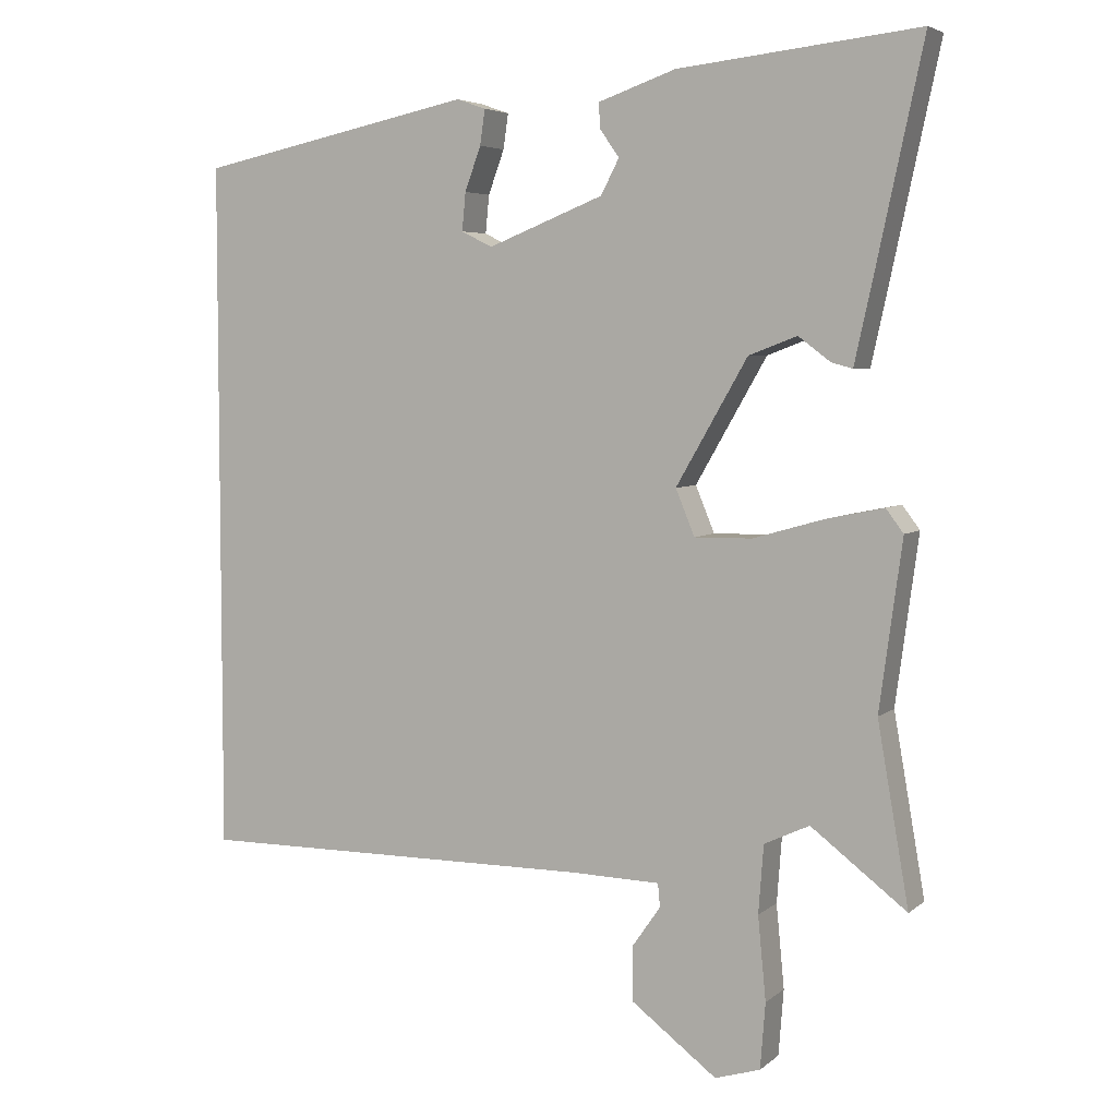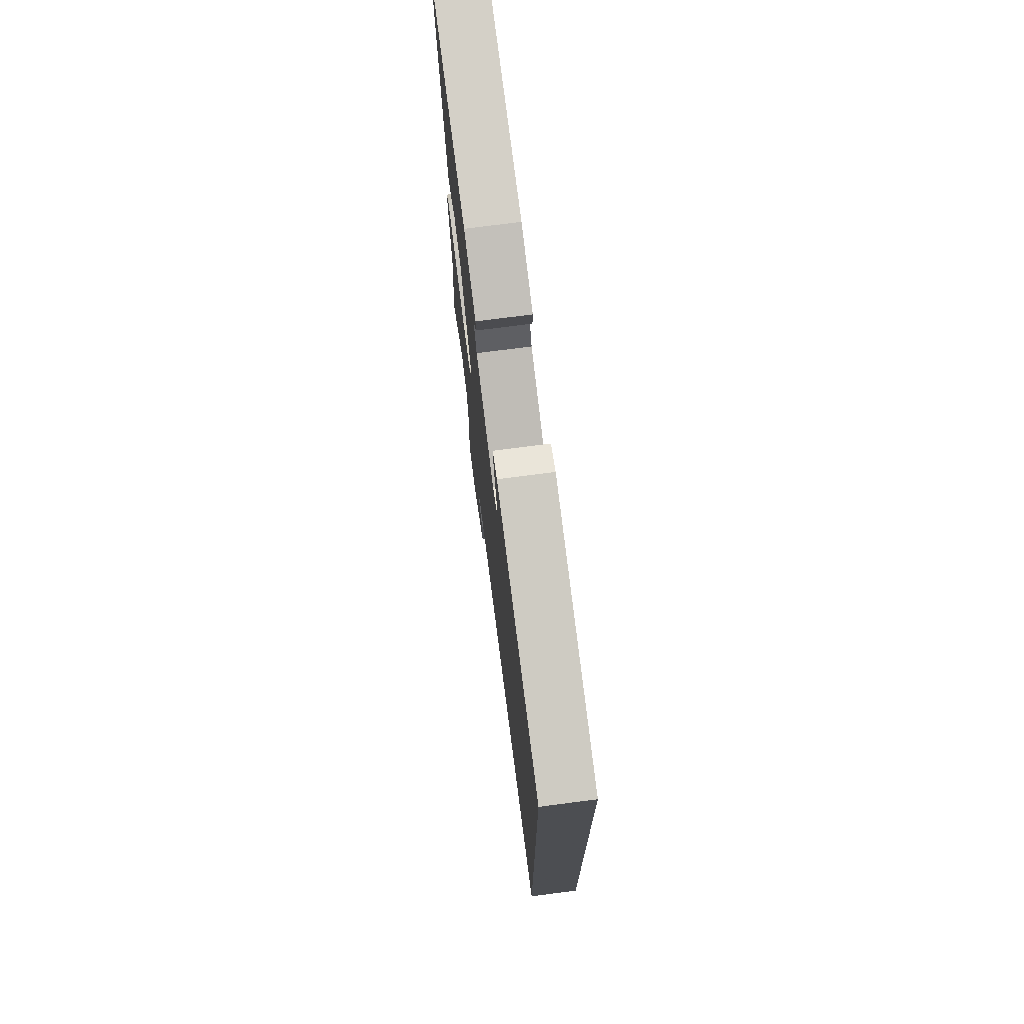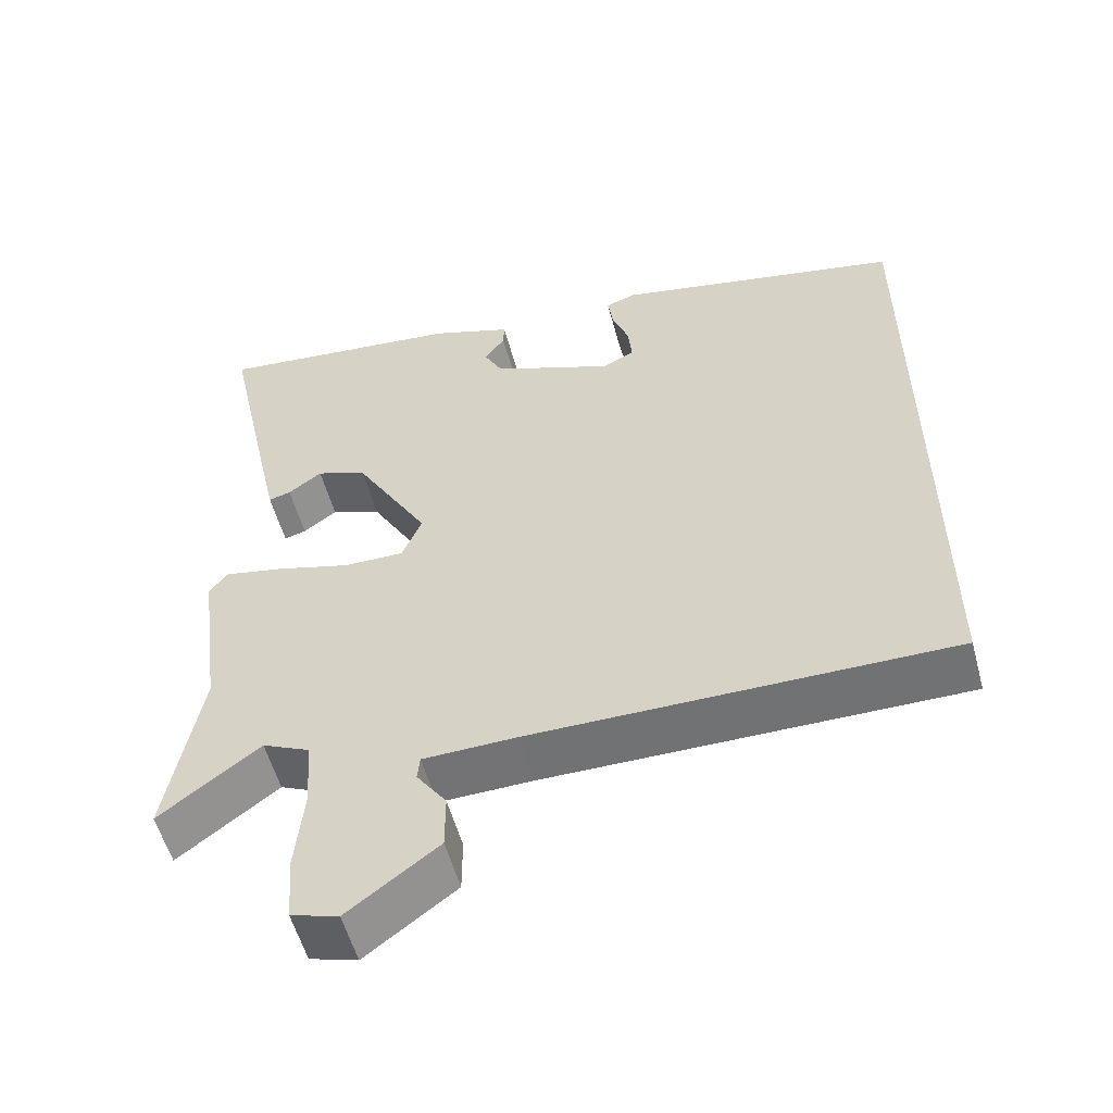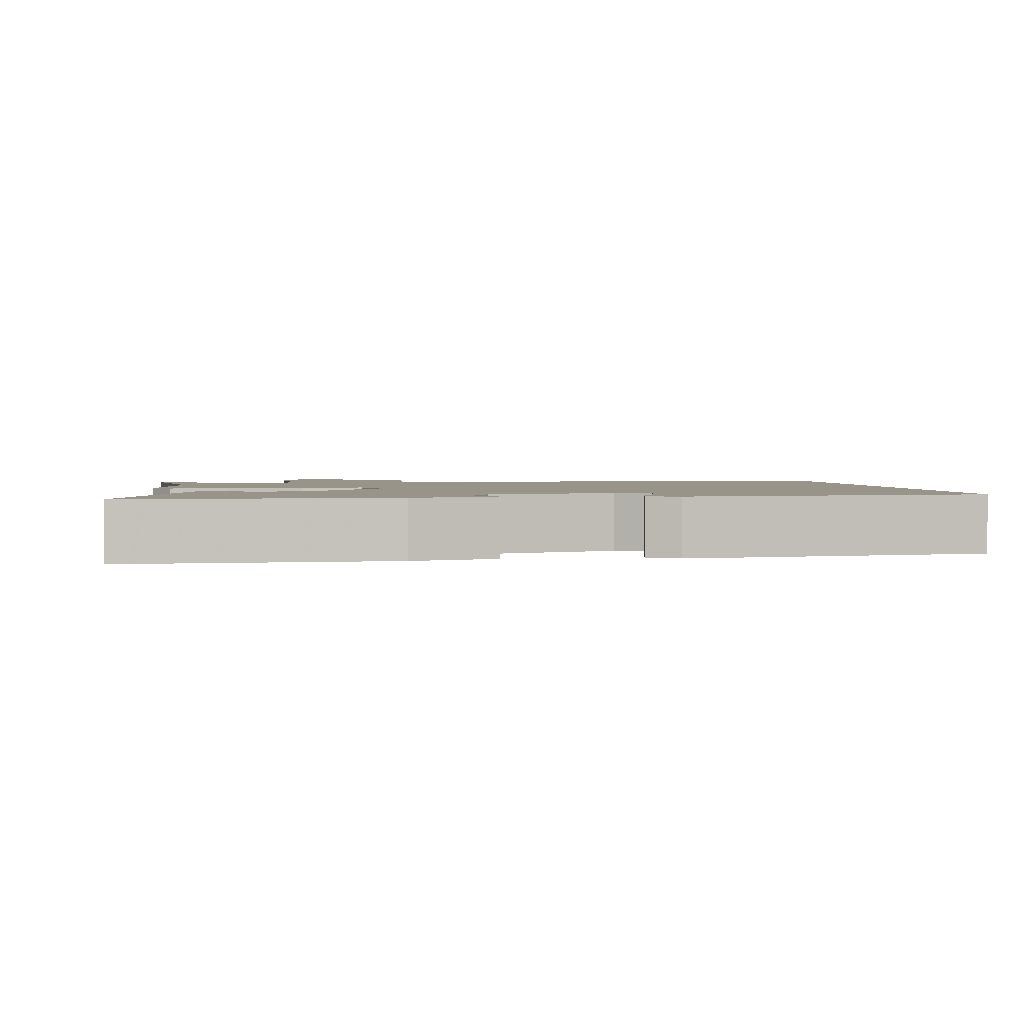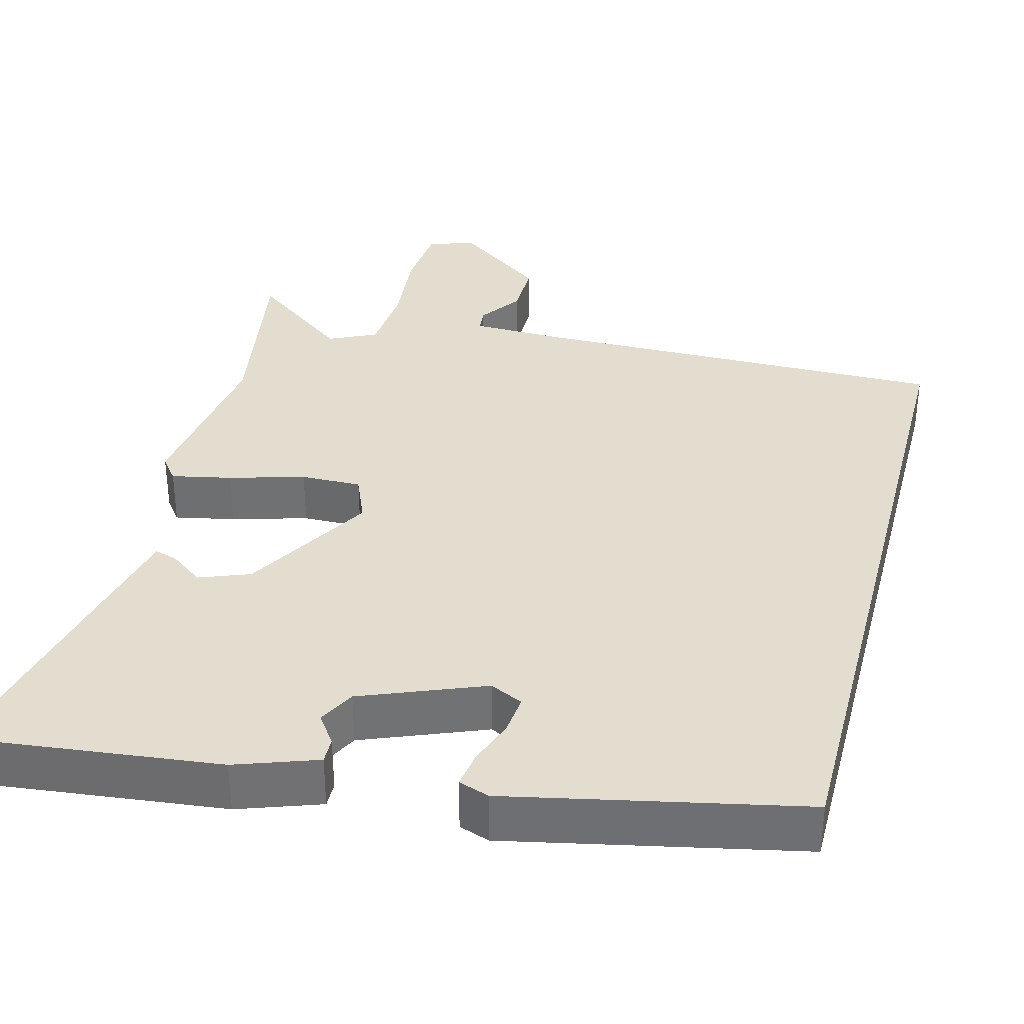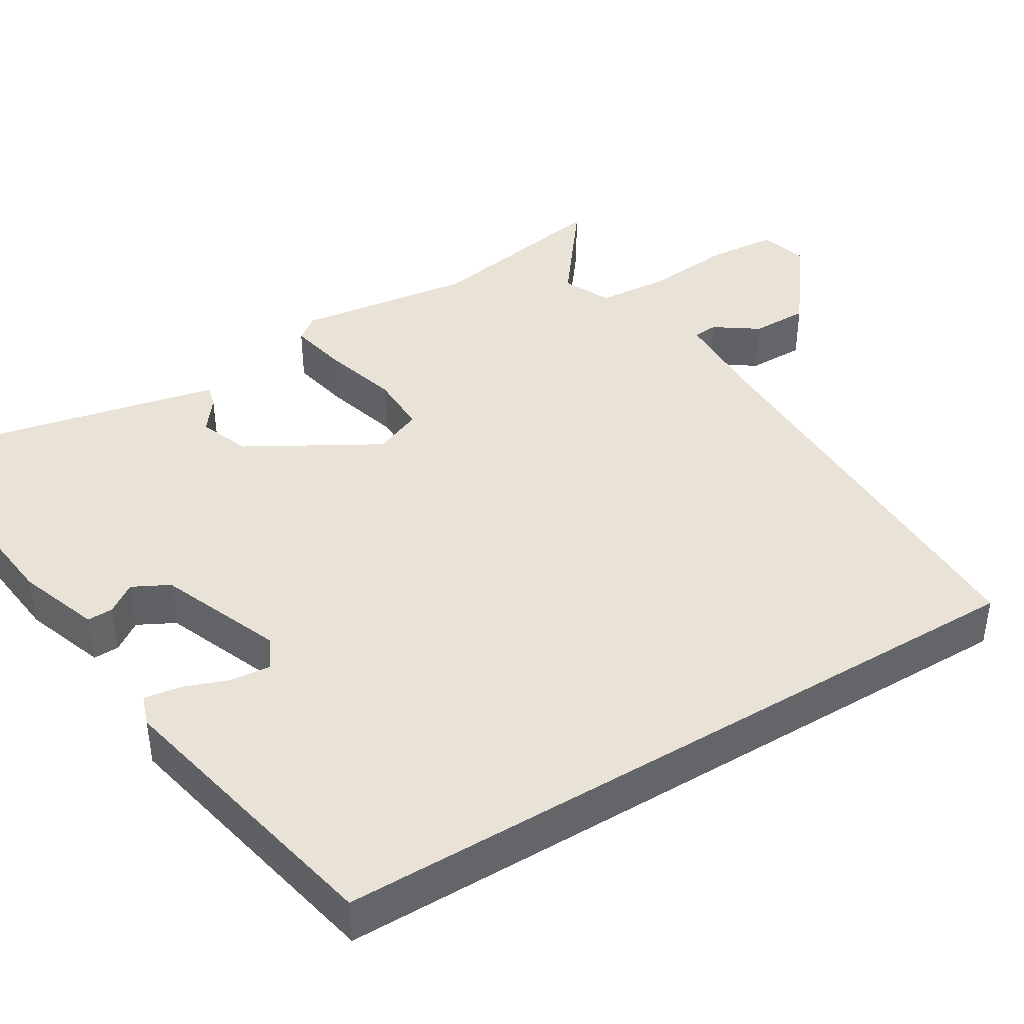
<metadata>
{"format":"obj","ext":"obj","renderer":"f3d","projection":"perspective","resolution":1024,"background":"white","views":[{"elev":5.0,"azim":-155.1,"up":"+Z"},{"elev":74.0,"azim":82.6,"up":"+Z"},{"elev":-55.5,"azim":15.1,"up":"+Z"},{"elev":1.7,"azim":-5.8,"up":"+Y"},{"elev":35.0,"azim":14.6,"up":"+Y"},{"elev":41.8,"azim":58.6,"up":"+Y"}]}
</metadata>
<code>
v -0.51 0.07 -0.557
v -0.467 0.07 -0.311
v -0.498 0.07 -0.081
v -0.474 0.07 -0.049
v -0.396 0.07 -0.065
v -0.298 0.07 -0.093
v -0.219 0.07 -0.094
v -0.193 0.07 -0.031
v -0.291 0.07 0.139
v -0.357 0.07 0.164
v -0.401 0.07 0.131
v -0.43 0.07 0.123
v -0.453 0.07 0.227
v -0.52 0.07 0.538
v -0.19 0.07 0.502
v -0.084 0.07 0.465
v -0.085 0.07 0.431
v -0.112 0.07 0.393
v -0.087 0.07 0.345
v 0.072 0.07 0.282
v 0.115 0.07 0.303
v 0.11 0.07 0.355
v 0.088 0.07 0.415
v 0.081 0.07 0.463
v 0.121 0.07 0.477
v 0.5 0.07 0.398
v 0.5 0.07 -0.551
v -0.047 0.07 -0.548
v -0.17 0.07 -0.551
v -0.173 0.07 -0.583
v -0.134 0.07 -0.639
v -0.134 0.07 -0.713
v -0.252 0.07 -0.802
v -0.314 0.07 -0.783
v -0.321 0.07 -0.693
v -0.31 0.07 -0.579
v -0.317 0.07 -0.486
v -0.379 0.07 -0.457
v -0.51 0 -0.557
v -0.467 0 -0.311
v -0.498 0 -0.081
v -0.474 0 -0.049
v -0.396 0 -0.065
v -0.298 0 -0.093
v -0.219 0 -0.094
v -0.193 0 -0.031
v -0.291 0 0.139
v -0.357 0 0.164
v -0.401 0 0.131
v -0.43 0 0.123
v -0.453 0 0.227
v -0.52 0 0.538
v -0.19 0 0.502
v -0.084 0 0.465
v -0.085 0 0.431
v -0.112 0 0.393
v -0.087 0 0.345
v 0.072 0 0.282
v 0.115 0 0.303
v 0.11 0 0.355
v 0.088 0 0.415
v 0.081 0 0.463
v 0.121 0 0.477
v 0.5 0 0.398
v 0.5 0 -0.551
v -0.047 0 -0.548
v -0.17 0 -0.551
v -0.173 0 -0.583
v -0.134 0 -0.639
v -0.134 0 -0.713
v -0.252 0 -0.802
v -0.314 0 -0.783
v -0.321 0 -0.693
v -0.31 0 -0.579
v -0.317 0 -0.486
v -0.379 0 -0.457
f 33 34 35 36
f 33 36 37
f 30 31 32 33
f 29 30 33 37
f 28 29 37 38
f 26 27 28 38
f 22 23 24 25
f 21 22 25 26
f 20 21 26 38
f 15 16 17 18
f 15 18 19
f 14 15 19
f 13 14 19
f 10 11 12 13
f 9 10 13 19
f 8 9 19 20
f 3 4 5 6
f 2 3 6
f 2 6 7
f 1 2 7
f 38 1 7
f 20 38 7
f 7 8 20
f 74 73 72 71
f 75 74 71
f 71 70 69 68
f 75 71 68 67
f 76 75 67 66
f 76 66 65 64
f 63 62 61 60
f 64 63 60 59
f 76 64 59 58
f 56 55 54 53
f 57 56 53
f 57 53 52
f 57 52 51
f 51 50 49 48
f 57 51 48 47
f 58 57 47 46
f 44 43 42 41
f 44 41 40
f 45 44 40
f 45 40 39
f 45 39 76
f 45 76 58
f 58 46 45
f 1 39 40 2
f 2 40 41 3
f 3 41 42 4
f 4 42 43 5
f 5 43 44 6
f 6 44 45 7
f 7 45 46 8
f 8 46 47 9
f 9 47 48 10
f 10 48 49 11
f 11 49 50 12
f 12 50 51 13
f 13 51 52 14
f 14 52 53 15
f 15 53 54 16
f 16 54 55 17
f 17 55 56 18
f 18 56 57 19
f 19 57 58 20
f 20 58 59 21
f 21 59 60 22
f 22 60 61 23
f 23 61 62 24
f 24 62 63 25
f 25 63 64 26
f 26 64 65 27
f 27 65 66 28
f 28 66 67 29
f 29 67 68 30
f 30 68 69 31
f 31 69 70 32
f 32 70 71 33
f 33 71 72 34
f 34 72 73 35
f 35 73 74 36
f 36 74 75 37
f 37 75 76 38
f 38 76 39 1

</code>
